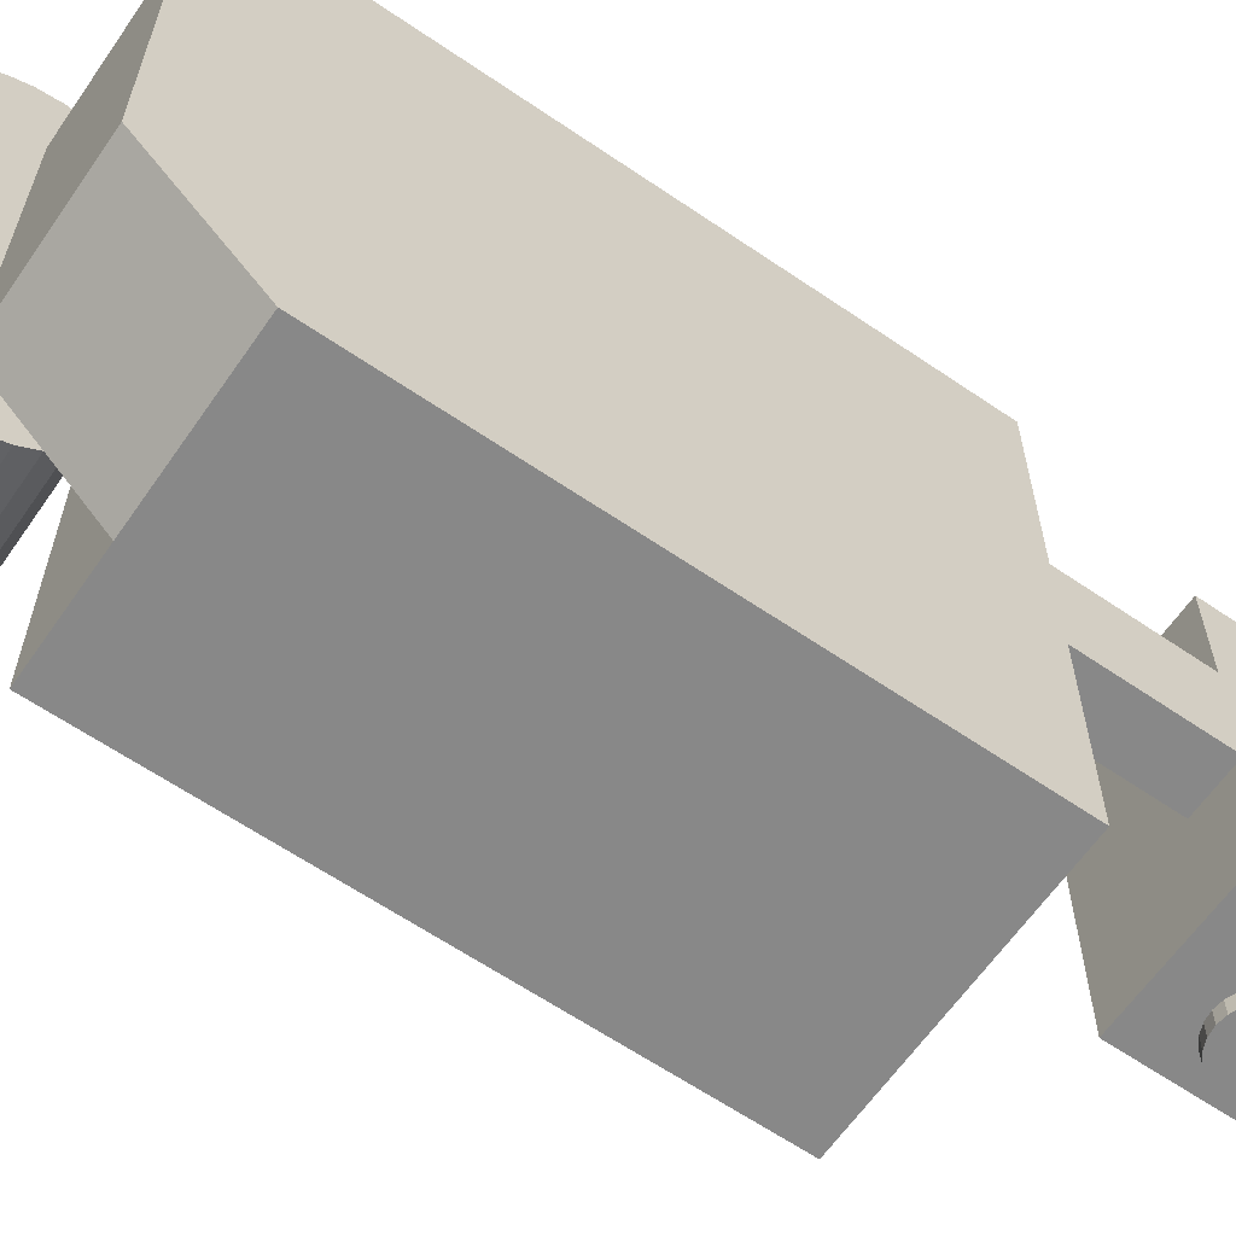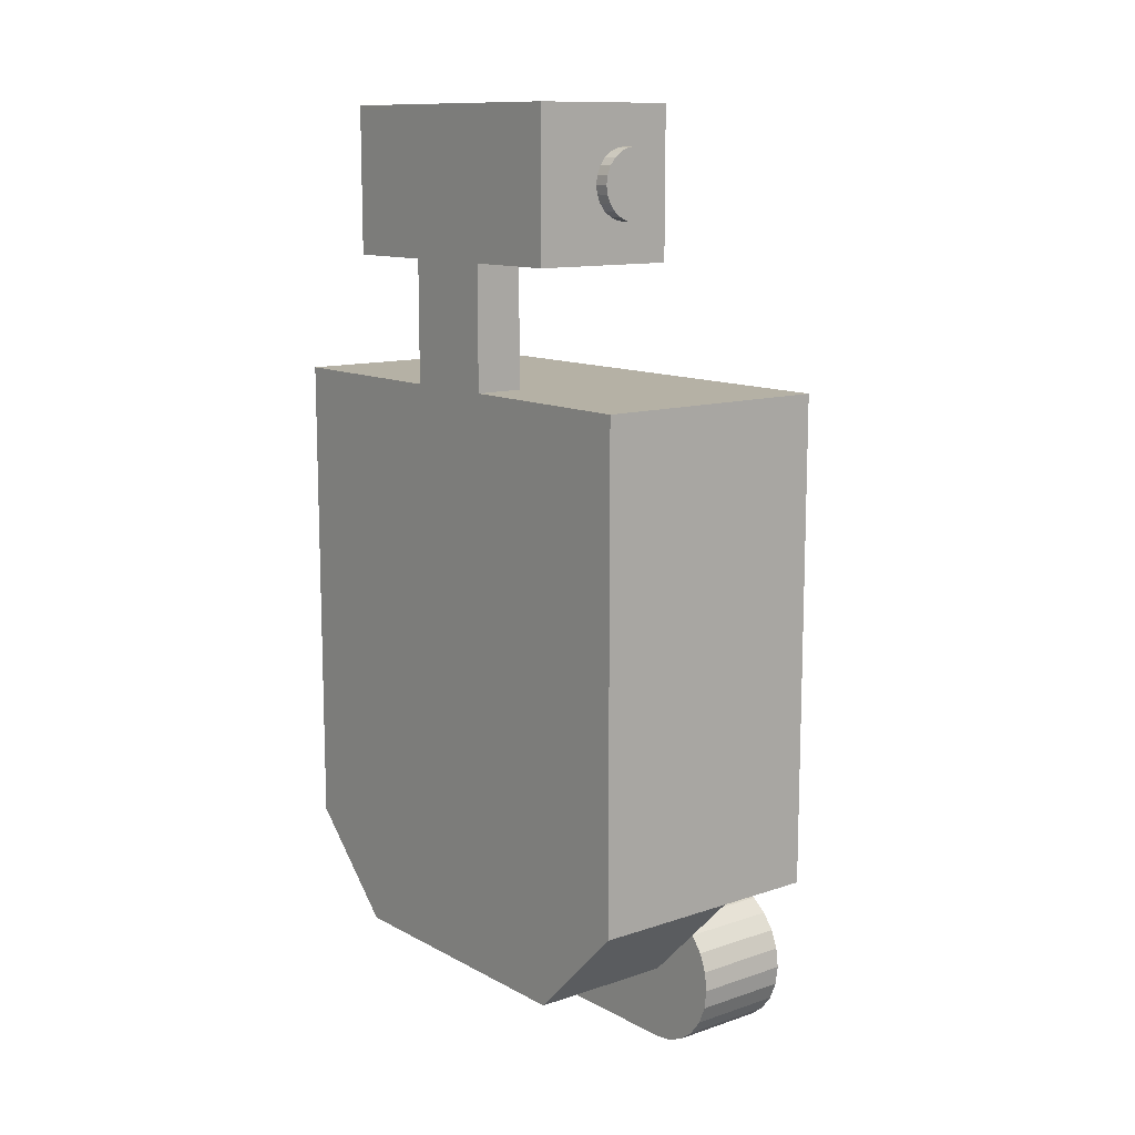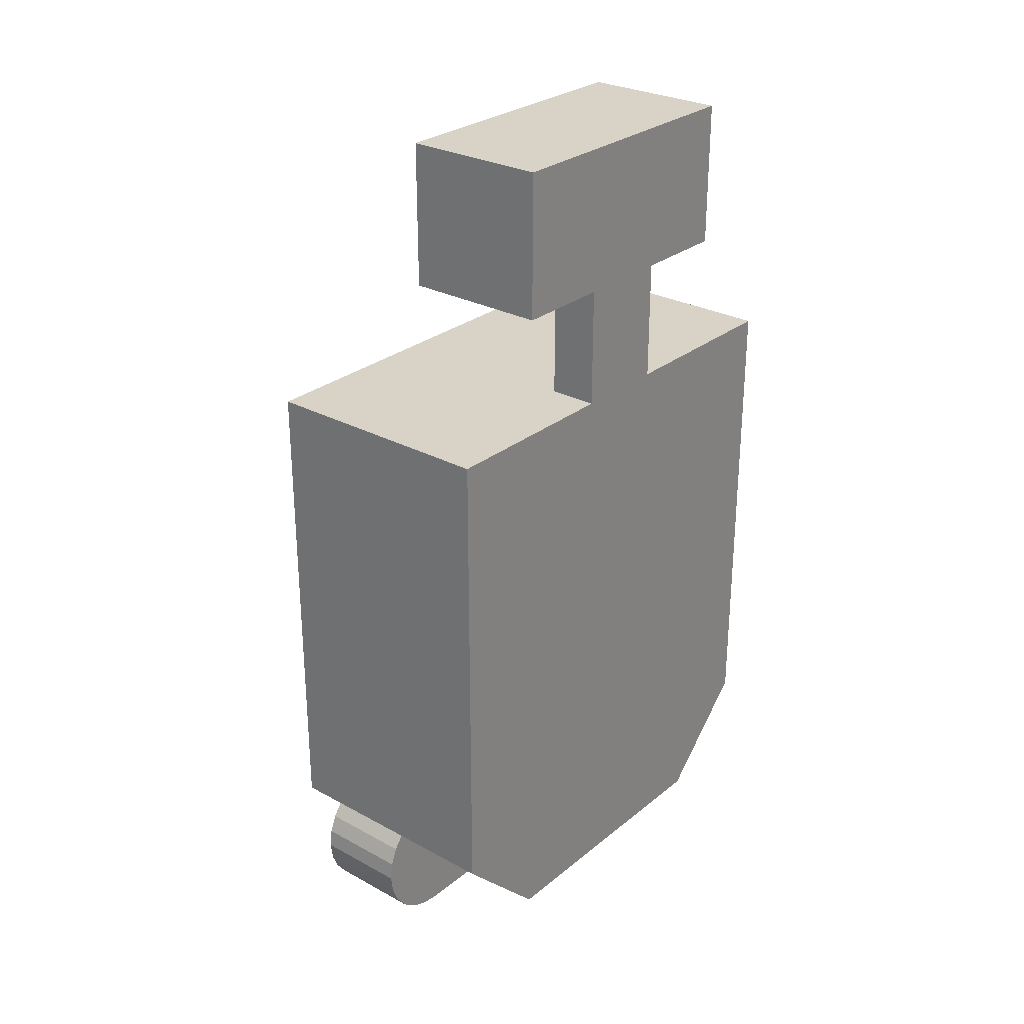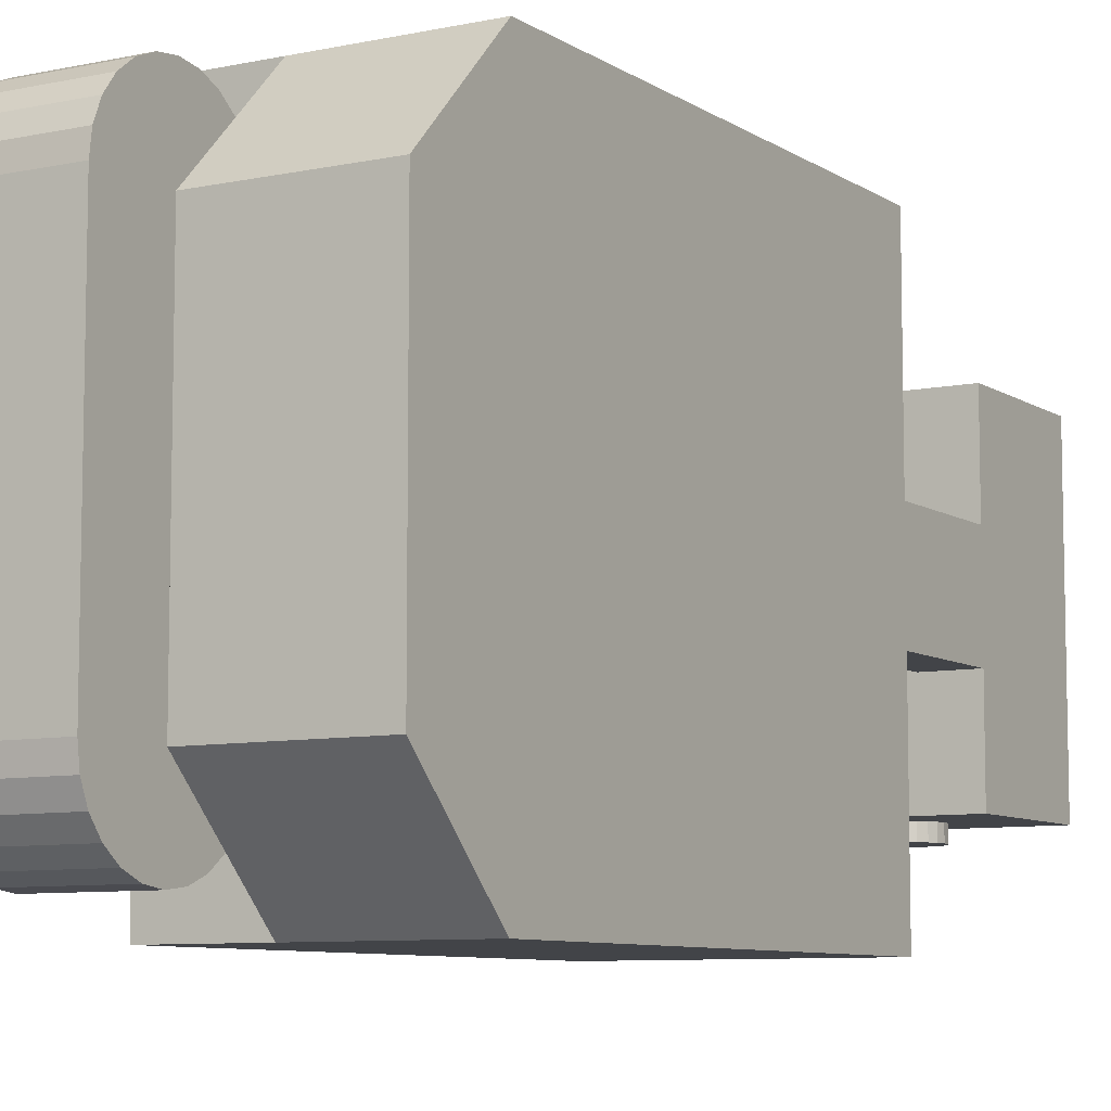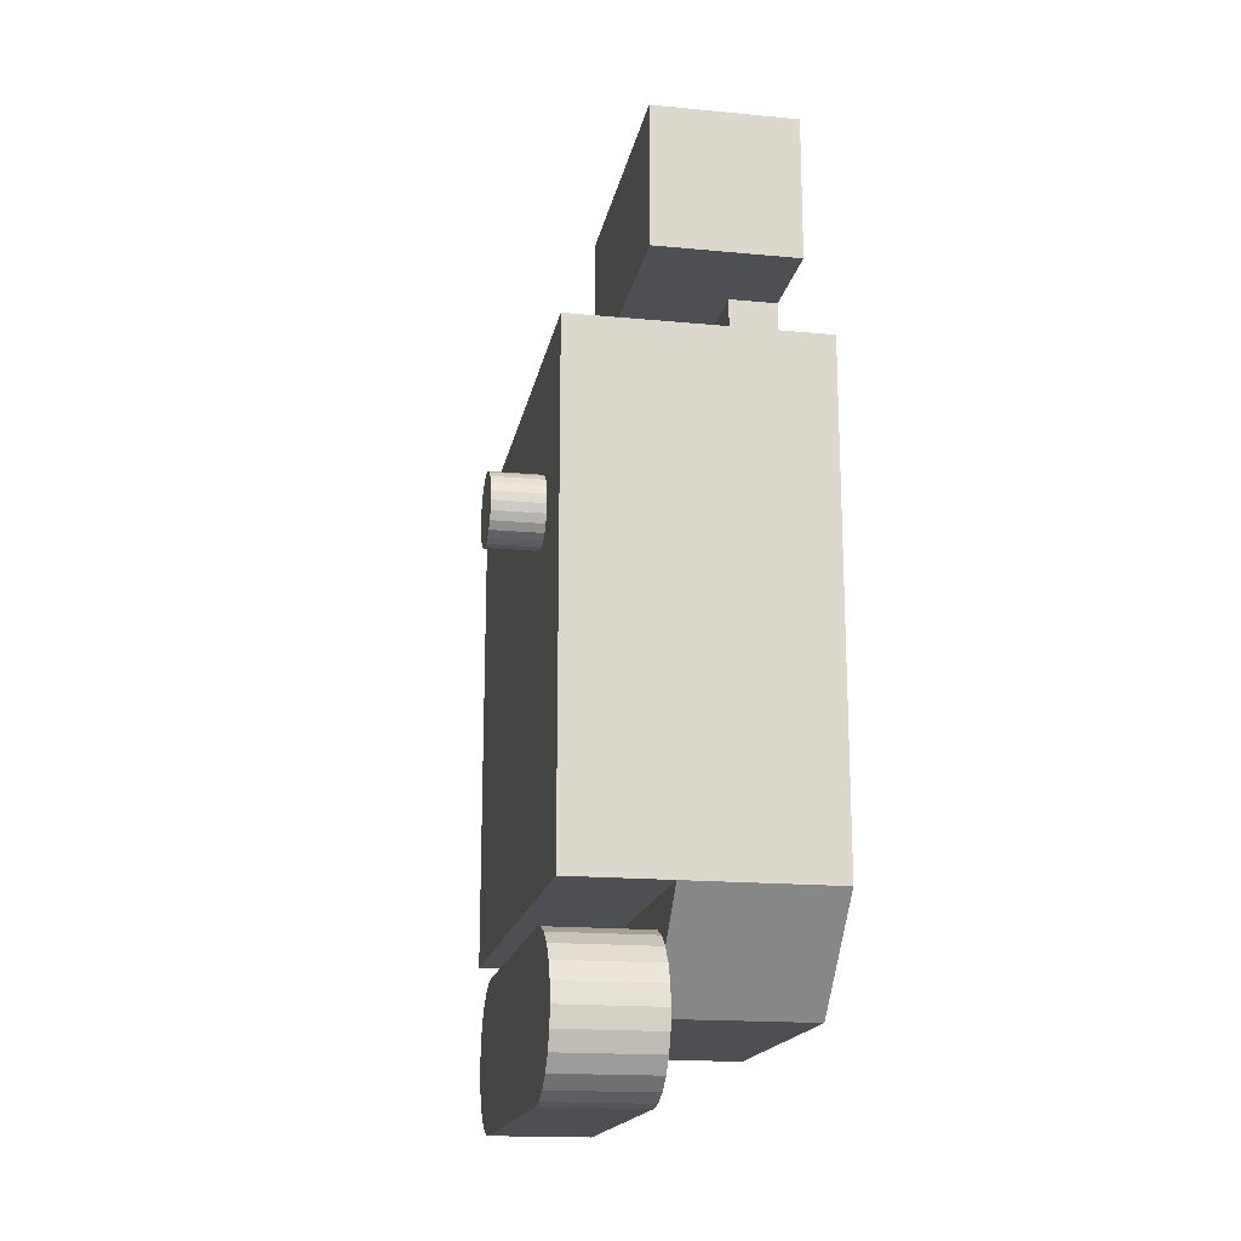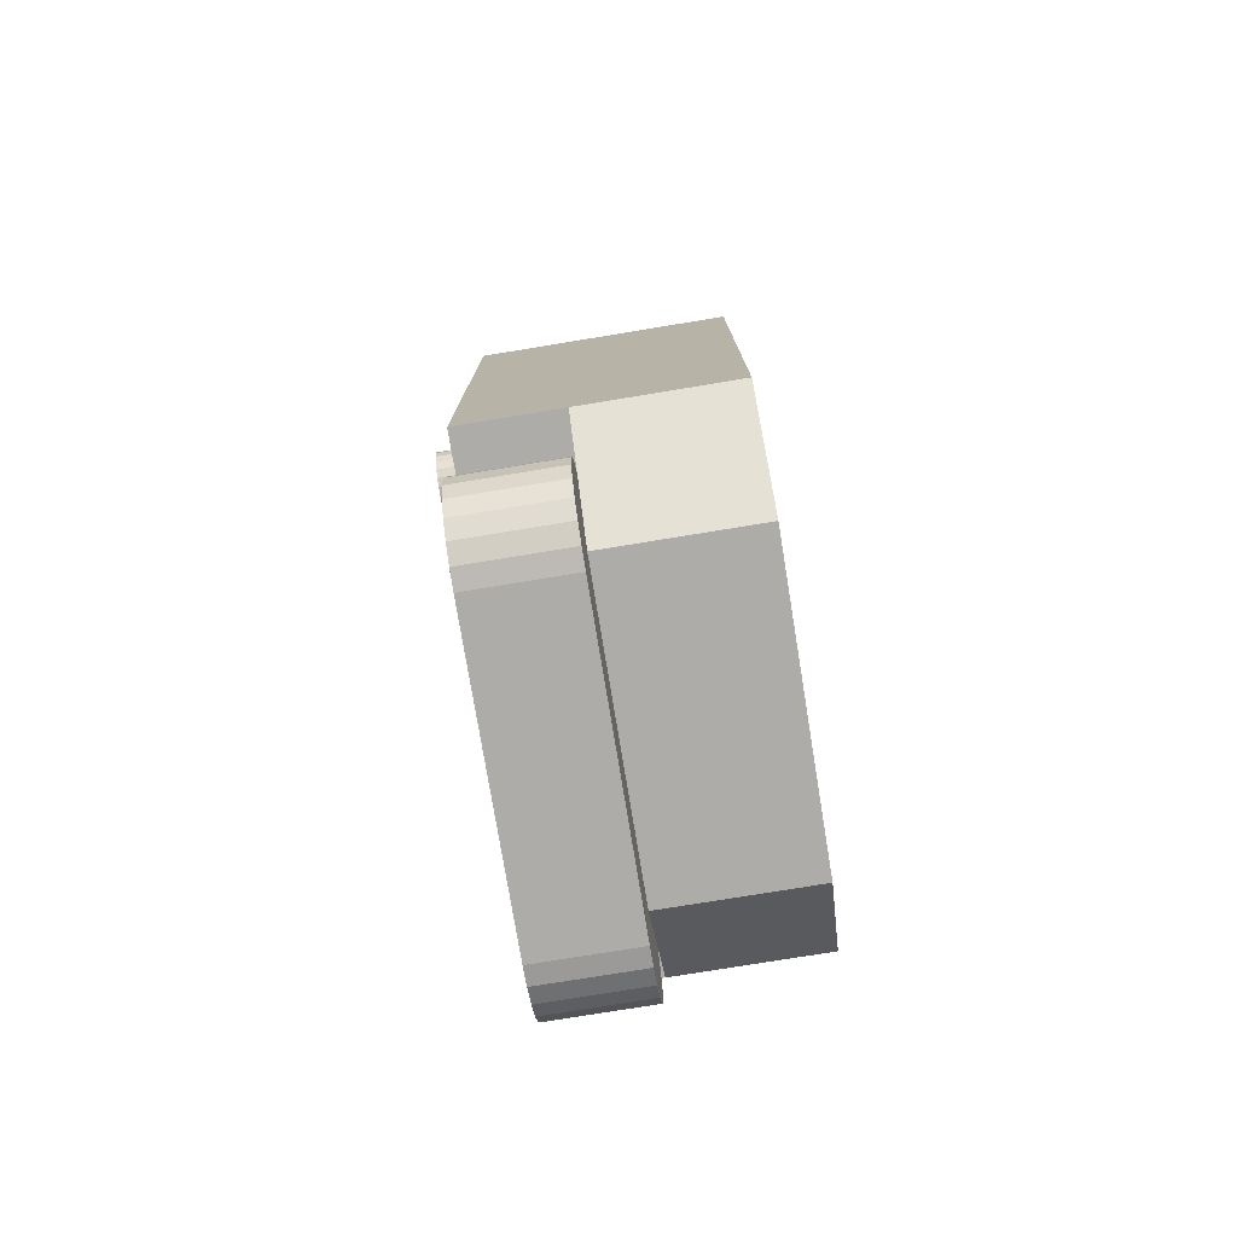
<metadata>
{"format":"obj","ext":"obj","renderer":"f3d","projection":"perspective","resolution":1024,"background":"white","views":[{"elev":-62.8,"azim":-124.7,"up":"+Y"},{"elev":11.8,"azim":-38.5,"up":"+Z"},{"elev":27.9,"azim":-140.4,"up":"+Z"},{"elev":-8.0,"azim":-149.3,"up":"+Y"},{"elev":-17.5,"azim":169.4,"up":"+Z"},{"elev":-76.7,"azim":-170.7,"up":"+Z"}]}
</metadata>
<code>
v  30 -30 10
v  3.384e-14 -50 30
v  3.384e-14 -30 10
v  30 -50 30
v  30 -40.61 20.61
v  3.384e-14 10 155
v  10 10 130
v  3.384e-14 10 130
v  10 10 155
v  30 30 10
v  3.384e-14 30 10
v  30 15 10
v  30 -15 10
v  3.384e-14 30 185
v  3.384e-14 -30 155
v  3.384e-14 -30 185
v  3.384e-14 -10 155
v  3.384e-14 -10 130
v  3.384e-14 30 155
v  3.384e-14 -50 130
v  3.384e-14 50 130
v  3.948e-14 50 30
v  10 -10 155
v  10 -10 130
v  30 -30 155
v  21.81 -30 163.2
v  23.5 -30 163.9
v  24.95 -30 165.1
v  26.06 -30 166.5
v  26.76 -30 168.2
v  30 -30 185
v  20 -30 163
v  18.19 -30 163.2
v  16.5 -30 163.9
v  16.14 -30 164.2
v  15.05 -30 165.1
v  13.94 -30 166.5
v  13.24 -30 168.2
v  13 -30 170
v  13.24 -30 171.8
v  13.94 -30 173.5
v  15.05 -30 174.9
v  16.5 -30 176.1
v  18.19 -30 176.8
v  20 -30 177
v  21.81 -30 176.8
v  23.5 -30 176.1
v  23.86 -30 175.8
v  24.95 -30 174.9
v  26.06 -30 173.5
v  27 -30 170
v  26.76 -30 171.8
v  50 -50 130
v  50 50 130
v  50 50 30
v  50 -50 30
v  50 22.78 97
v  50 23.77 95.46
v  50 25.13 94.24
v  50 26.75 93.41
v  50 28.54 93.02
v  50 30.37 93.12
v  50 32.11 93.68
v  50 33.64 94.67
v  50 34.86 96.03
v  50 35.7 97.65
v  50 36.08 99.44
v  50 35.99 101.3
v  50 35.43 103
v  50 34.43 104.5
v  50 33.08 105.8
v  50 31.45 106.6
v  50 29.66 107
v  50 27.84 106.9
v  50 26.1 106.3
v  50 24.57 105.3
v  50 23.34 104
v  50 22.22 98.74
v  50 22.13 100.6
v  50 22.51 102.3
v  30 30 155
v  30 30 185
v  21.81 -33 163.2
v  18.19 -33 163.2
v  20 -33 163
v  23.5 -33 163.9
v  16.5 -33 163.9
v  24.95 -33 165.1
v  16.14 -33 164.2
v  15.05 -33 165.1
v  26.06 -33 166.5
v  13.94 -33 166.5
v  13.24 -33 168.2
v  26.76 -33 168.2
v  27 -33 170
v  13 -33 170
v  26.76 -33 171.8
v  13.24 -33 171.8
v  26.06 -33 173.5
v  13.94 -33 173.5
v  24.95 -33 174.9
v  15.05 -33 174.9
v  23.86 -33 175.8
v  16.5 -33 176.1
v  23.5 -33 176.1
v  21.81 -33 176.8
v  18.19 -33 176.8
v  20 -33 177
v  30 -30 25
v  30 50 30
v  30 -33.88 24.49
v  30 -37.5 22.99
v  30 30 25
v  30 -26.12 24.49
v  30 33.88 24.49
v  30 37.5 22.99
v  30 40.61 20.61
v  30 -22.5 22.99
v  30 -19.39 20.61
v  30 26.12 24.49
v  30 -17.01 17.5
v  30 -15.51 13.88
v  30 22.5 22.99
v  30 19.39 20.61
v  30 17.01 17.5
v  30 15.51 13.88
v  30 -44.49 13.88
v  30 -44.49 6.118
v  30 -45 10
v  30 -42.99 17.5
v  30 -42.99 2.5
v  30 -40.61 -0.6066
v  30 -37.5 -2.99
v  30 -33.88 -4.489
v  30 -30 -5
v  30 -26.12 -4.489
v  30 30 -5
v  30 -22.5 -2.99
v  30 26.12 -4.489
v  30 33.88 -4.489
v  30 -19.39 -0.6066
v  30 -17.01 2.5
v  30 -15.51 6.118
v  30 22.5 -2.99
v  30 19.39 -0.6066
v  30 17.01 2.5
v  30 15.51 6.118
v  30 37.5 -2.99
v  30 40.61 -0.6066
v  30 42.99 17.5
v  30 42.99 2.5
v  30 44.49 13.88
v  30 44.49 6.118
v  30 45 10
v  50 -40.61 20.61
v  50 -42.99 17.5
v  50 -44.49 13.88
v  50 -45 10
v  50 -44.49 6.118
v  50 -42.99 2.5
v  50 -40.61 -0.6066
v  50 -37.5 -2.99
v  50 -33.88 -4.489
v  50 -30 -5
v  50 -26.12 -4.489
v  50 -22.5 -2.99
v  50 -19.39 -0.6066
v  50 -17.01 2.5
v  50 -15.51 6.118
v  50 15.51 6.118
v  50 15.51 13.88
v  50 15 10
v  50 17.01 17.5
v  50 17.01 2.5
v  50 -15 10
v  50 19.39 20.61
v  50 19.39 -0.6066
v  50 22.5 22.99
v  50 22.5 -2.99
v  50 26.12 24.49
v  50 26.12 -4.489
v  50 30 25
v  50 -19.39 20.61
v  50 -17.01 17.5
v  50 -15.51 13.88
v  50 -22.5 22.99
v  50 30 -5
v  50 -26.12 24.49
v  50 -30 25
v  50 33.88 -4.489
v  50 33.88 24.49
v  50 -33.88 24.49
v  50 -37.5 22.99
v  50 37.5 22.99
v  50 37.5 -2.99
v  50 40.61 20.61
v  50 40.61 -0.6066
v  50 42.99 17.5
v  50 42.99 2.5
v  50 44.49 13.88
v  50 44.49 6.118
v  50 45 10
v  60 22.22 98.74
v  60 22.51 102.3
v  60 22.13 100.6
v  60 22.78 97
v  60 23.34 104
v  60 23.77 95.46
v  60 24.57 105.3
v  60 25.13 94.24
v  60 26.1 106.3
v  60 26.75 93.41
v  60 27.84 106.9
v  60 28.54 93.02
v  60 29.66 107
v  60 30.37 93.12
v  60 31.45 106.6
v  60 32.11 93.68
v  60 33.08 105.8
v  60 33.64 94.67
v  60 34.43 104.5
v  60 34.86 96.03
v  60 35.43 103
v  60 35.7 97.65
v  60 35.99 101.3
v  60 36.08 99.44
g <STL_BINARY>
f 1 2 3
f 2 1 4
f 4 1 5
f 6 7 8
f 7 6 9
f 10 3 11
f 3 10 1
f 1 10 12
f 1 12 13
f 14 15 16
f 15 14 17
f 17 14 18
f 18 14 6
f 6 14 19
f 3 20 18
f 3 18 11
f 11 18 8
f 8 18 6
f 20 3 2
f 11 8 21
f 11 21 22
f 23 18 24
f 18 23 17
f 25 26 15
f 26 25 27
f 27 25 28
f 28 25 29
f 29 25 30
f 30 25 31
f 15 26 32
f 33 15 32
f 34 15 33
f 35 15 34
f 36 15 35
f 37 15 36
f 15 37 16
f 16 37 38
f 16 38 39
f 16 39 40
f 16 40 41
f 16 41 42
f 16 42 43
f 16 43 44
f 16 44 45
f 16 45 31
f 46 31 45
f 47 31 46
f 48 31 47
f 49 31 48
f 50 31 49
f 30 31 51
f 51 31 52
f 52 31 50
f 53 18 20
f 18 53 24
f 24 53 7
f 54 7 53
f 7 21 8
f 21 7 54
f 55 53 56
f 53 55 57
f 57 55 58
f 58 55 59
f 59 55 60
f 60 55 61
f 61 55 62
f 62 55 63
f 63 55 64
f 64 55 65
f 65 55 66
f 66 55 67
f 54 67 55
f 54 68 67
f 54 69 68
f 54 70 69
f 54 71 70
f 54 72 71
f 54 73 72
f 54 74 73
f 54 75 74
f 54 76 75
f 53 76 54
f 76 53 77
f 53 57 78
f 53 78 79
f 77 53 80
f 80 53 79
f 7 23 24
f 23 7 9
f 81 31 25
f 31 81 82
f 83 84 85
f 84 83 86
f 84 86 87
f 87 86 88
f 87 88 89
f 89 88 90
f 90 88 91
f 90 91 92
f 92 91 93
f 93 91 94
f 93 94 95
f 93 95 96
f 96 95 97
f 96 97 98
f 98 97 99
f 98 99 100
f 100 99 101
f 100 101 102
f 102 101 103
f 102 103 104
f 104 103 105
f 104 105 106
f 104 106 107
f 107 106 108
f 101 48 103
f 48 101 49
f 47 103 48
f 103 47 105
f 105 46 106
f 46 105 47
f 106 45 108
f 45 106 46
f 108 44 107
f 44 108 45
f 107 43 104
f 43 107 44
f 104 42 102
f 42 104 43
f 42 100 102
f 100 42 41
f 41 98 100
f 98 41 40
f 40 96 98
f 96 40 39
f 39 93 96
f 93 39 38
f 38 92 93
f 92 38 37
f 37 90 92
f 90 37 36
f 35 90 36
f 90 35 89
f 34 89 35
f 89 34 87
f 33 87 34
f 87 33 84
f 32 84 33
f 84 32 85
f 26 85 32
f 85 26 83
f 27 83 26
f 83 27 86
f 28 86 27
f 86 28 88
f 28 91 88
f 91 28 29
f 29 94 91
f 94 29 30
f 30 95 94
f 95 30 51
f 51 97 95
f 97 51 52
f 52 99 97
f 99 52 50
f 50 101 99
f 101 50 49
f 4 109 110
f 109 4 111
f 111 4 112
f 112 4 5
f 110 109 113
f 114 113 109
f 110 113 115
f 110 115 116
f 110 116 117
f 113 114 118
f 113 118 119
f 113 119 120
f 120 119 121
f 120 121 122
f 120 122 13
f 120 13 123
f 123 13 124
f 124 13 125
f 125 13 126
f 126 13 12
f 22 10 11
f 10 22 117
f 117 22 110
f 55 4 110
f 4 55 56
f 127 128 129
f 128 127 130
f 128 130 131
f 131 130 5
f 131 5 132
f 132 5 1
f 132 1 133
f 133 1 134
f 134 1 135
f 135 1 13
f 135 13 136
f 136 137 135
f 136 13 138
f 137 136 138
f 139 10 137
f 137 10 117
f 137 117 140
f 137 138 141
f 137 141 139
f 138 13 141
f 141 13 142
f 139 141 142
f 142 13 143
f 139 142 143
f 139 143 13
f 144 10 139
f 139 13 144
f 145 10 144
f 144 13 145
f 146 10 145
f 145 13 146
f 146 13 147
f 147 13 12
f 147 10 146
f 10 147 12
f 140 117 148
f 148 117 149
f 149 117 150
f 149 150 151
f 151 150 152
f 151 152 153
f 153 152 154
f 155 130 156
f 130 155 5
f 156 127 157
f 127 156 130
f 157 129 158
f 129 157 127
f 158 128 159
f 128 158 129
f 159 131 160
f 131 159 128
f 160 132 161
f 132 160 131
f 162 132 133
f 132 162 161
f 163 133 134
f 133 163 162
f 164 134 135
f 134 164 163
f 165 135 136
f 135 165 164
f 166 136 138
f 136 166 165
f 167 138 141
f 138 167 166
f 142 167 141
f 167 142 168
f 143 168 142
f 168 143 169
f 170 171 172
f 171 170 173
f 173 170 174
f 175 174 170
f 175 170 172
f 173 175 171
f 171 175 172
f 173 174 176
f 176 175 173
f 176 174 177
f 175 177 174
f 176 177 178
f 178 175 176
f 178 177 179
f 175 179 177
f 178 179 180
f 180 175 178
f 180 179 181
f 175 181 179
f 180 181 182
f 182 183 180
f 180 183 184
f 180 184 185
f 180 185 175
f 186 166 183
f 183 166 167
f 183 167 184
f 182 186 183
f 184 167 168
f 184 168 185
f 185 168 169
f 185 169 175
f 167 181 168
f 168 181 169
f 166 187 167
f 167 187 181
f 186 165 166
f 165 187 166
f 188 165 186
f 182 188 186
f 189 164 165
f 189 165 188
f 187 165 164
f 182 181 187
f 182 187 190
f 182 190 191
f 188 182 189
f 192 163 189
f 189 163 164
f 193 162 192
f 192 162 163
f 155 161 193
f 193 161 162
f 156 160 155
f 155 160 161
f 157 159 156
f 156 159 160
f 159 157 158
f 191 190 194
f 194 190 195
f 194 195 196
f 196 195 197
f 196 197 198
f 198 197 199
f 198 199 200
f 200 199 201
f 200 201 202
f 169 181 175
f 172 147 170
f 147 172 12
f 170 146 174
f 146 170 147
f 174 145 177
f 145 174 146
f 179 145 144
f 145 179 177
f 181 144 139
f 144 181 179
f 187 139 137
f 139 187 181
f 190 137 140
f 137 190 187
f 195 140 148
f 140 195 190
f 197 148 149
f 148 197 195
f 151 197 149
f 197 151 199
f 153 199 151
f 199 153 201
f 154 201 153
f 201 154 202
f 152 202 154
f 202 152 200
f 150 200 152
f 200 150 198
f 191 116 115
f 116 191 194
f 182 115 113
f 115 182 191
f 180 113 120
f 113 180 182
f 178 120 123
f 120 178 180
f 176 123 124
f 123 176 178
f 176 125 173
f 125 176 124
f 173 126 171
f 126 173 125
f 171 12 172
f 12 171 126
f 121 185 122
f 185 121 184
f 119 184 121
f 184 119 183
f 186 119 118
f 119 186 183
f 188 118 114
f 118 188 186
f 189 114 109
f 114 189 188
f 192 109 111
f 109 192 189
f 193 111 112
f 111 193 192
f 155 112 5
f 112 155 193
f 117 198 150
f 198 117 196
f 194 117 116
f 117 194 196
f 13 169 143
f 169 13 175
f 122 175 13
f 175 122 185
f 189 113 109
f 113 189 182
f 187 135 137
f 135 187 164
f 14 81 19
f 81 14 82
f 53 4 56
f 20 4 53
f 4 20 2
f 21 110 22
f 110 21 55
f 55 21 54
f 81 6 19
f 6 81 9
f 9 81 23
f 25 23 81
f 23 15 17
f 15 23 25
f 31 14 16
f 14 31 82
f 203 204 205
f 204 203 206
f 204 206 207
f 207 206 208
f 207 208 209
f 209 208 210
f 209 210 211
f 211 210 212
f 211 212 213
f 213 212 214
f 213 214 215
f 215 214 216
f 215 216 217
f 217 216 218
f 217 218 219
f 219 218 220
f 219 220 221
f 221 220 222
f 221 222 223
f 223 222 224
f 223 224 225
f 225 224 226
f 209 77 207
f 77 209 76
f 207 80 204
f 80 207 77
f 204 79 205
f 79 204 80
f 205 78 203
f 78 205 79
f 203 57 206
f 57 203 78
f 206 58 208
f 58 206 57
f 210 58 59
f 58 210 208
f 212 59 60
f 59 212 210
f 214 60 61
f 60 214 212
f 216 61 62
f 61 216 214
f 218 62 63
f 62 218 216
f 220 63 64
f 63 220 218
f 65 220 64
f 220 65 222
f 66 222 65
f 222 66 224
f 67 224 66
f 224 67 226
f 68 226 67
f 226 68 225
f 69 225 68
f 225 69 223
f 70 223 69
f 223 70 221
f 219 70 71
f 70 219 221
f 217 71 72
f 71 217 219
f 215 72 73
f 72 215 217
f 213 73 74
f 73 213 215
f 211 74 75
f 74 211 213
f 209 75 76
f 75 209 211

</code>
